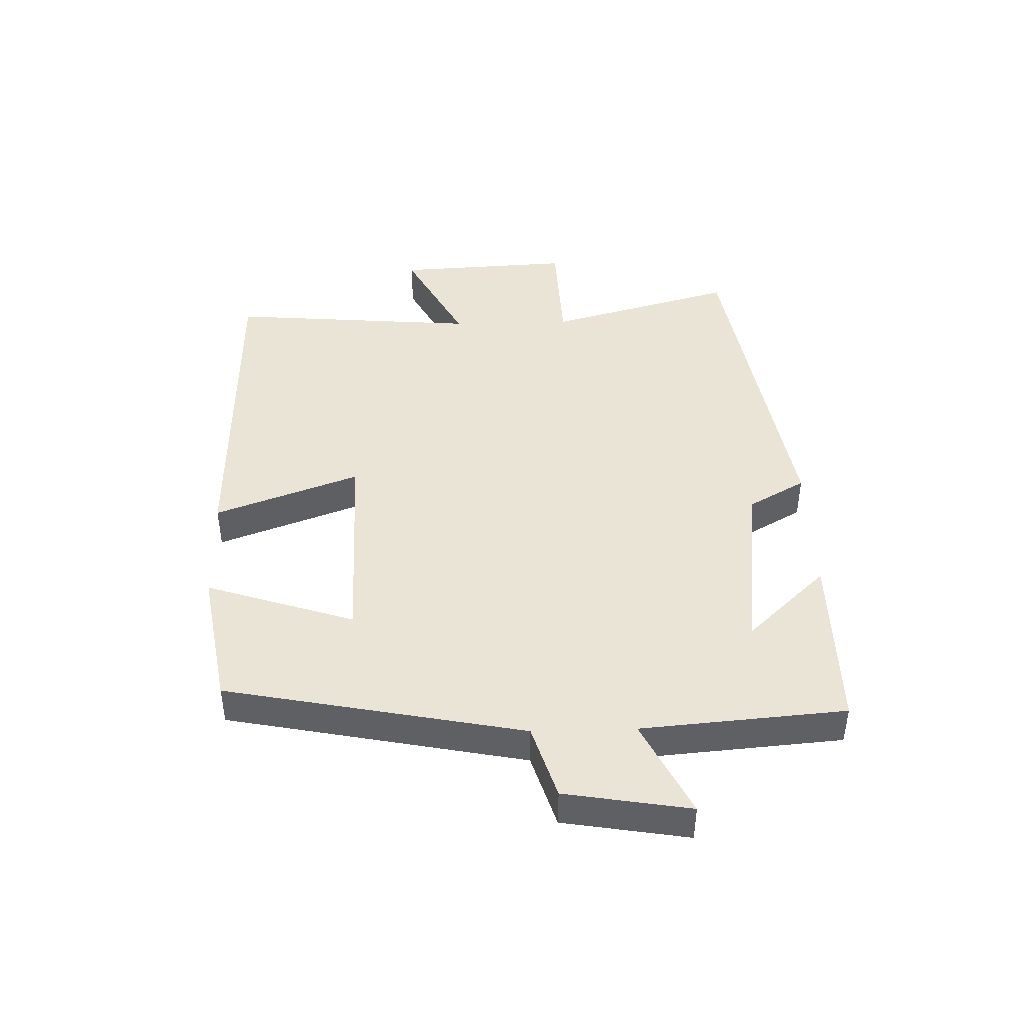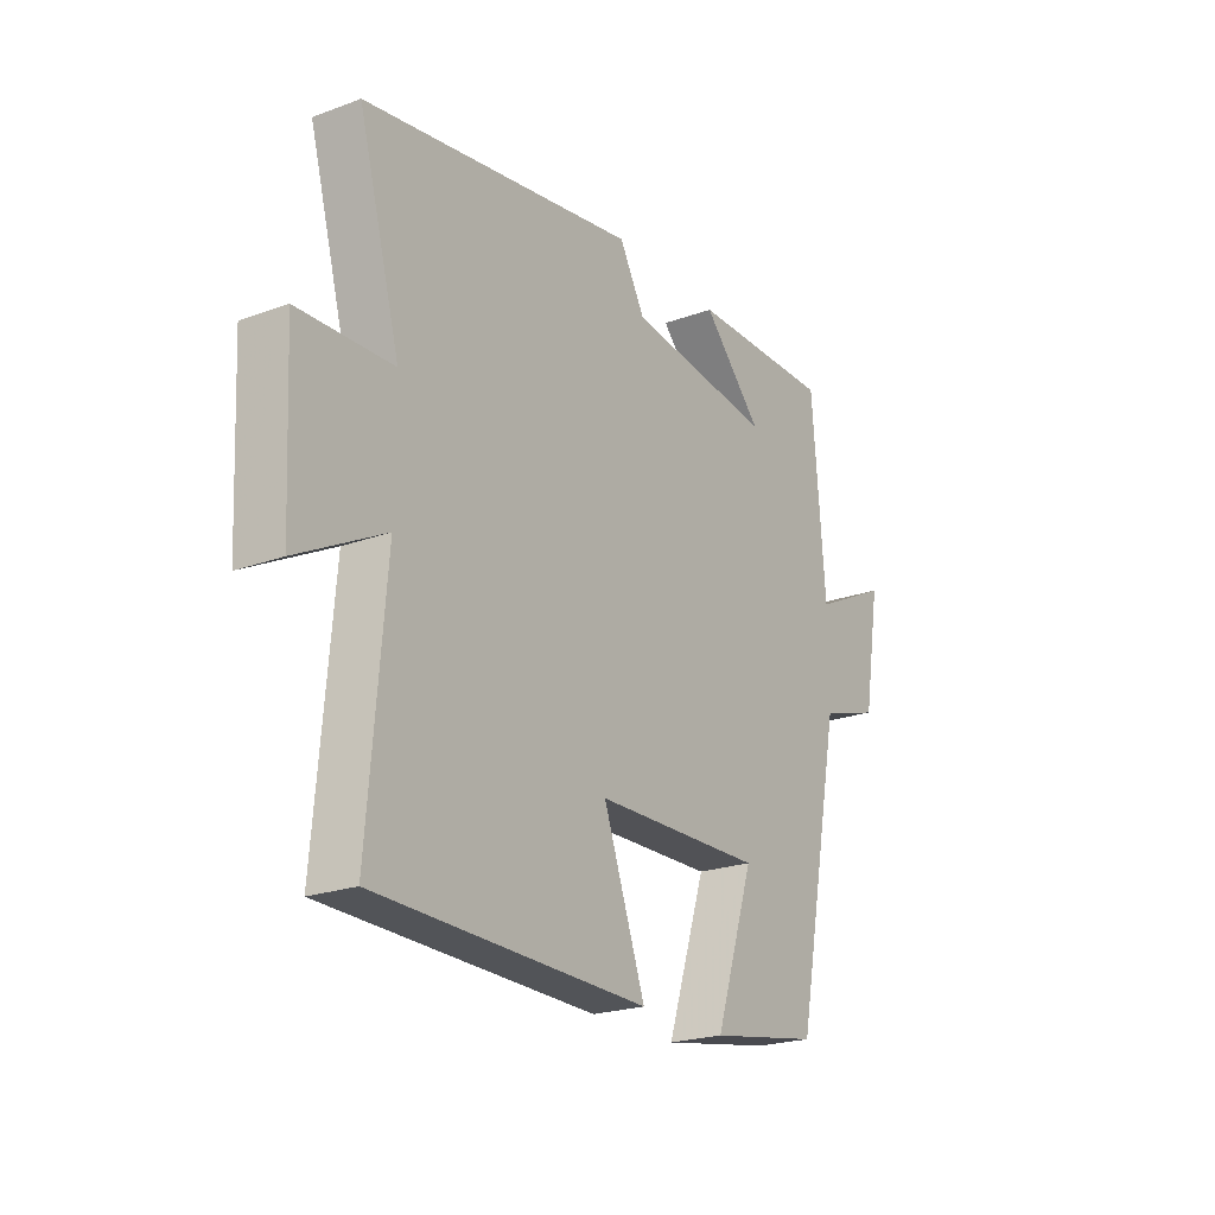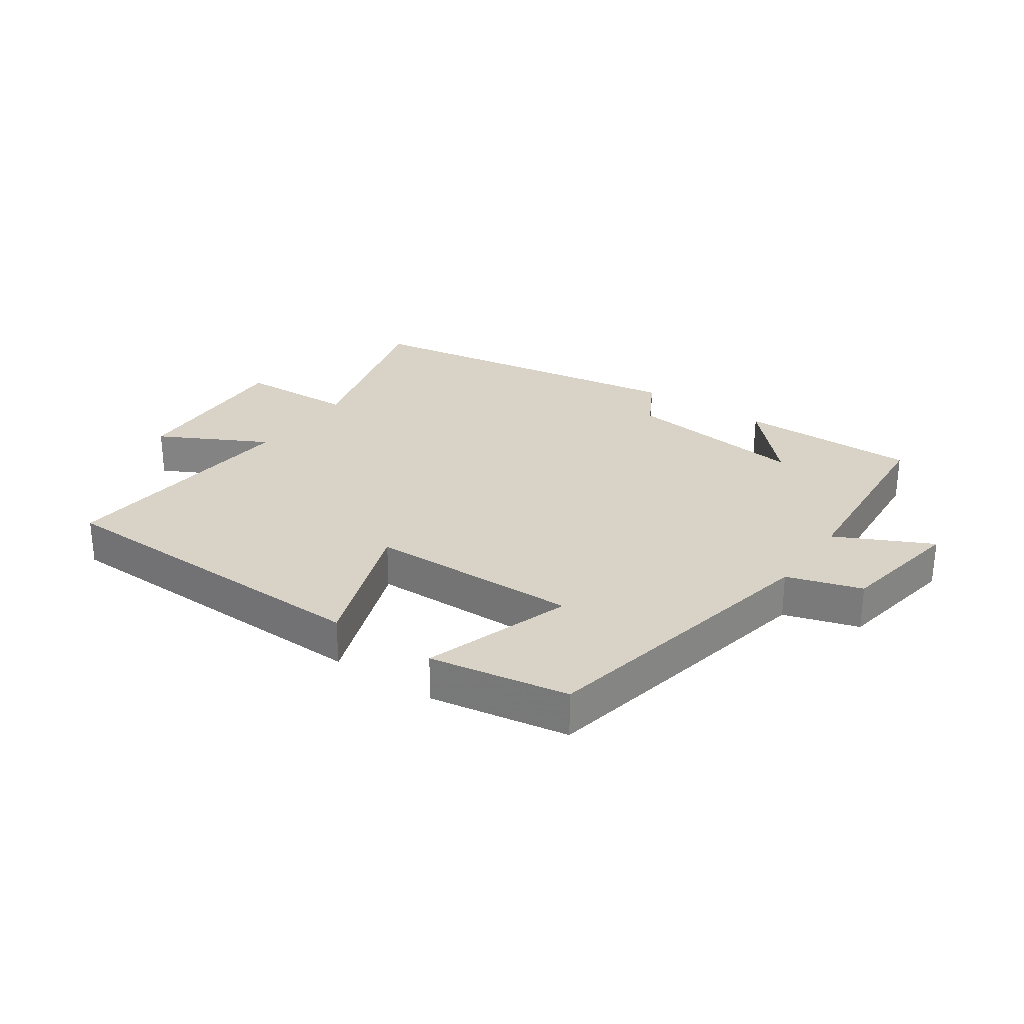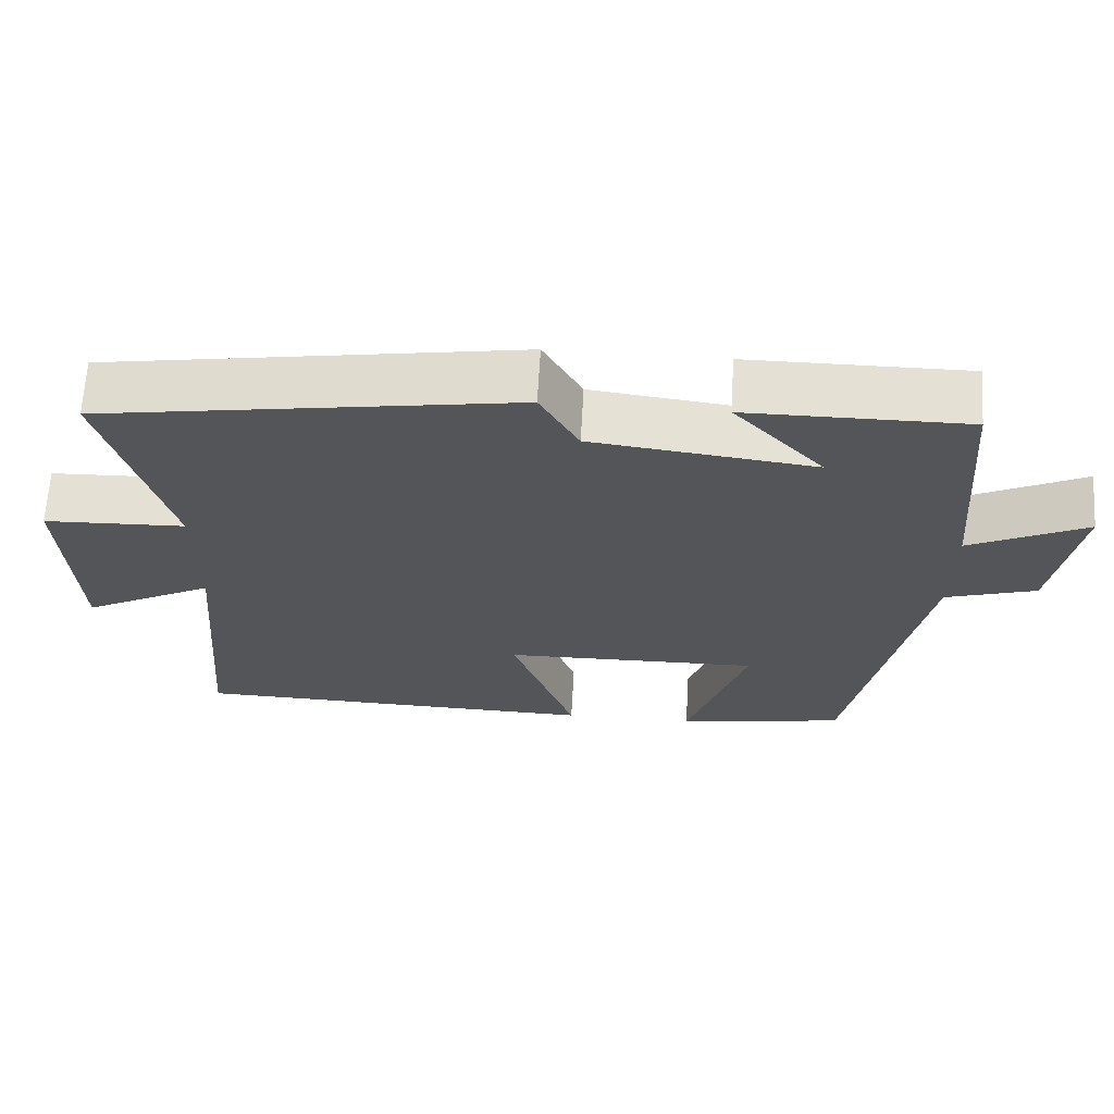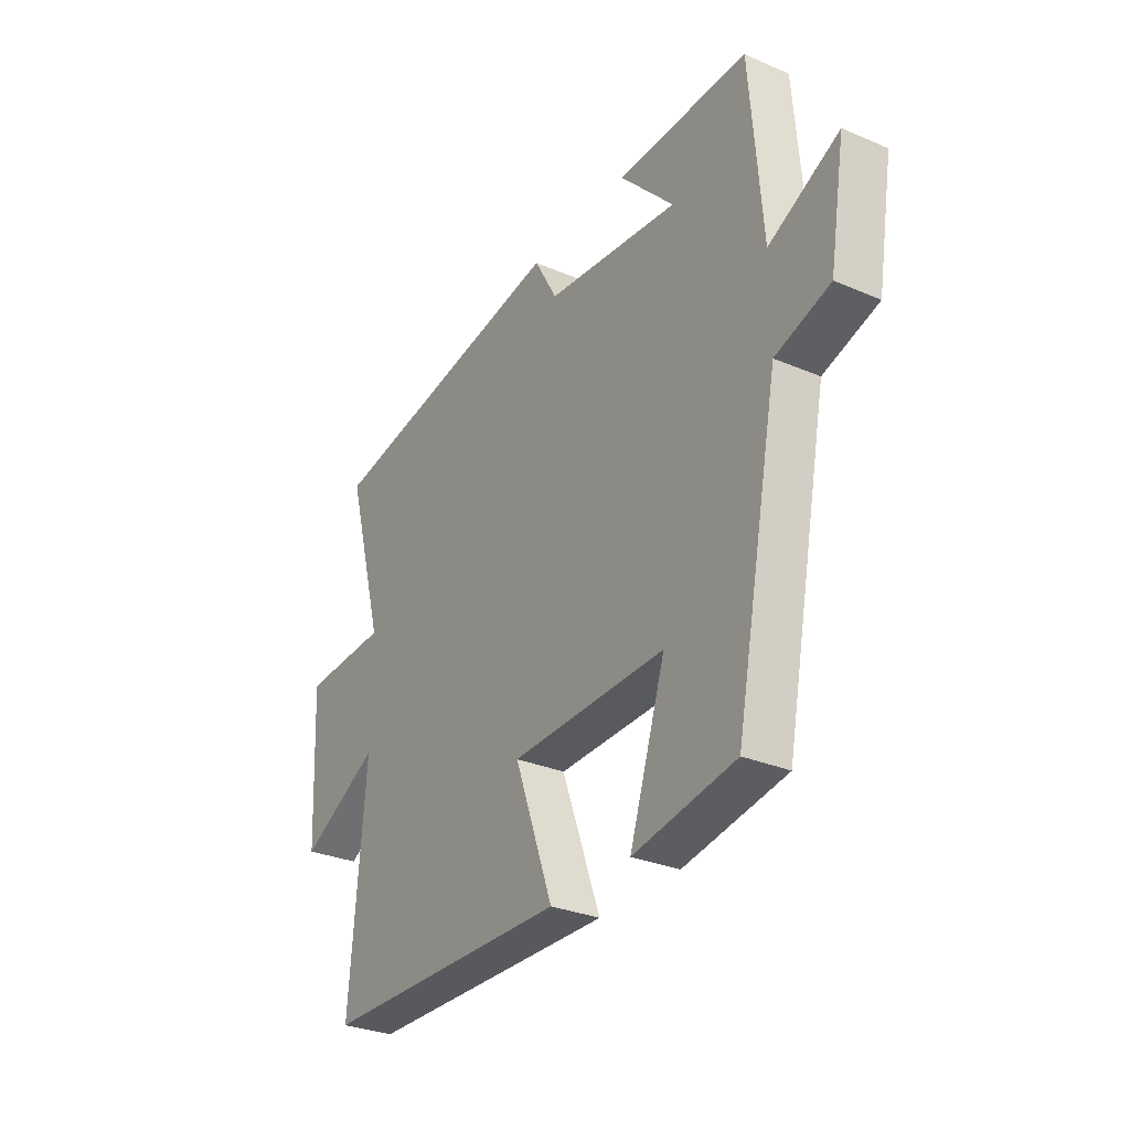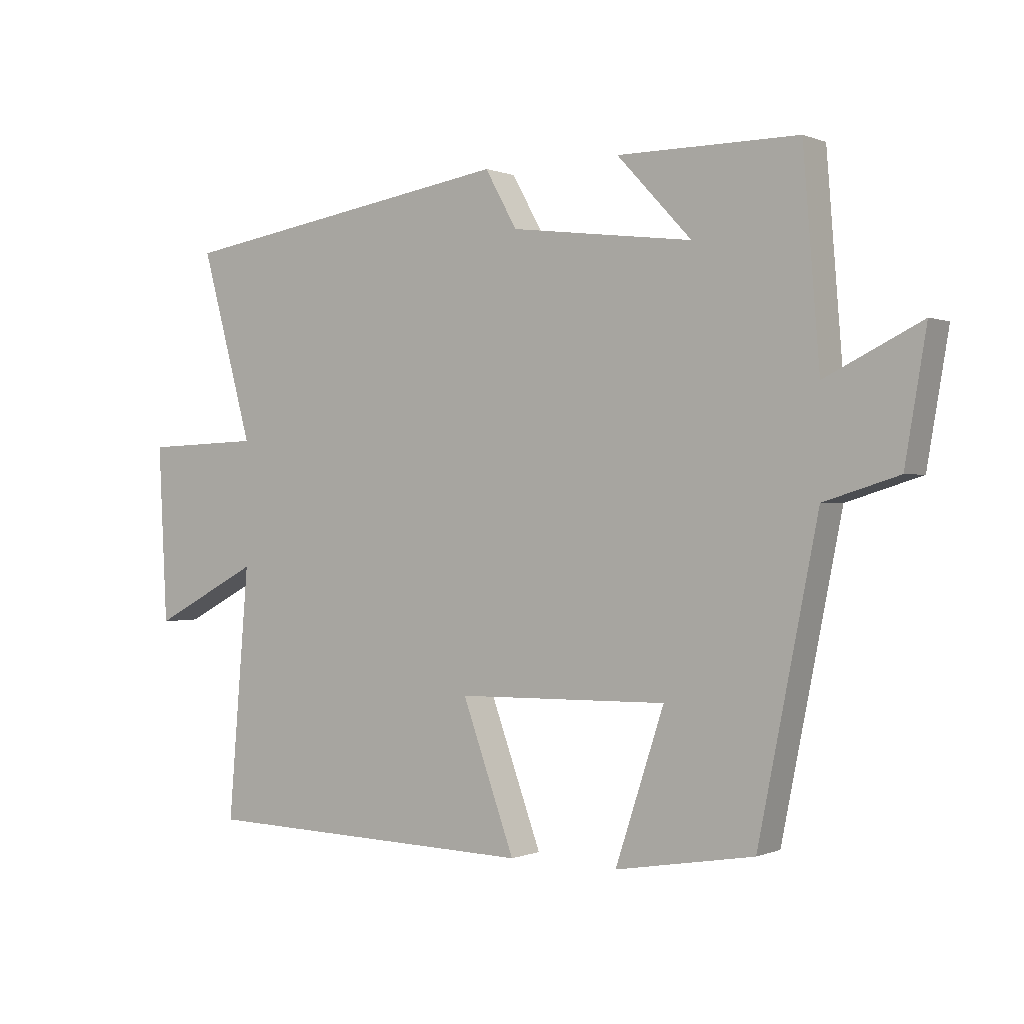
<metadata>
{"format":"obj","ext":"obj","renderer":"f3d","projection":"perspective","resolution":1024,"background":"white","views":[{"elev":43.7,"azim":-91.7,"up":"+Y"},{"elev":-22.2,"azim":122.6,"up":"+Z"},{"elev":27.9,"azim":-145.2,"up":"+Y"},{"elev":65.3,"azim":-176.7,"up":"+Z"},{"elev":-30.2,"azim":-121.8,"up":"+Z"},{"elev":0.1,"azim":-145.5,"up":"+Z"}]}
</metadata>
<code>
v -0.474 0.07 0.501
v -0.186 0.07 0.5
v -0.305 0.07 0.373
v -0.013 0.07 0.409
v 0.038 0.07 0.5
v 0.583 0.07 0.413
v 0.5 0.07 0.112
v 0.687 0.07 0.105
v 0.673 0.07 -0.177
v 0.5 0.07 -0.086
v 0.534 0.07 -0.487
v -0.007 0.07 -0.5
v 0.077 0.07 -0.269
v -0.261 0.07 -0.263
v -0.183 0.07 -0.5
v -0.405 0.07 -0.462
v -0.5 0.07 0.013
v -0.619 0.07 0.05
v -0.653 0.07 0.25
v -0.5 0.07 0.175
v -0.474 0 0.501
v -0.186 0 0.5
v -0.305 0 0.373
v -0.013 0 0.409
v 0.038 0 0.5
v 0.583 0 0.413
v 0.5 0 0.112
v 0.687 0 0.105
v 0.673 0 -0.177
v 0.5 0 -0.086
v 0.534 0 -0.487
v -0.007 0 -0.5
v 0.077 0 -0.269
v -0.261 0 -0.263
v -0.183 0 -0.5
v -0.405 0 -0.462
v -0.5 0 0.013
v -0.619 0 0.05
v -0.653 0 0.25
v -0.5 0 0.175
f 17 18 19 20
f 14 15 16 17
f 13 14 17 20
f 10 11 12 13
f 10 13 20
f 7 8 9 10
f 7 10 20
f 4 5 6 7
f 3 4 7 20
f 1 2 3 20
f 40 39 38 37
f 37 36 35 34
f 40 37 34 33
f 33 32 31 30
f 40 33 30
f 30 29 28 27
f 40 30 27
f 27 26 25 24
f 40 27 24 23
f 40 23 22 21
f 1 21 22 2
f 2 22 23 3
f 3 23 24 4
f 4 24 25 5
f 5 25 26 6
f 6 26 27 7
f 7 27 28 8
f 8 28 29 9
f 9 29 30 10
f 10 30 31 11
f 11 31 32 12
f 12 32 33 13
f 13 33 34 14
f 14 34 35 15
f 15 35 36 16
f 16 36 37 17
f 17 37 38 18
f 18 38 39 19
f 19 39 40 20
f 20 40 21 1

</code>
